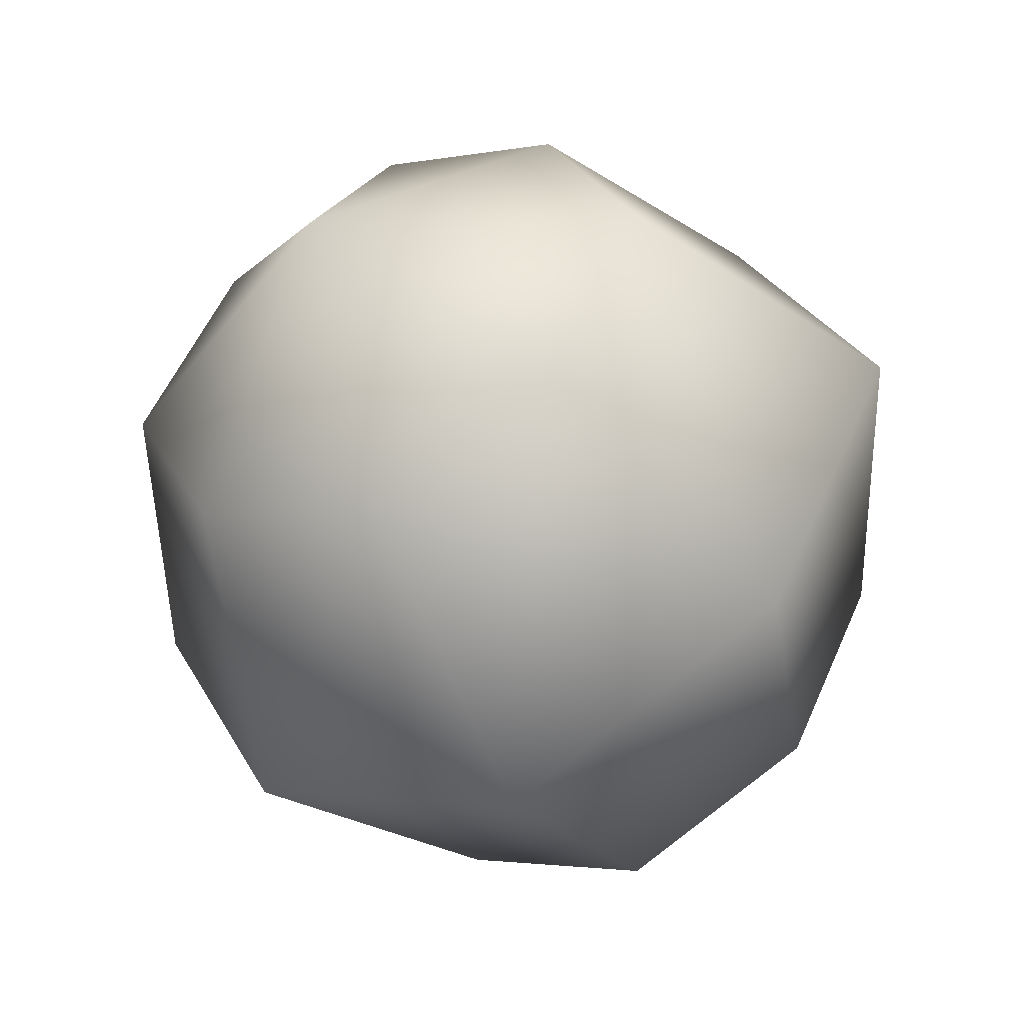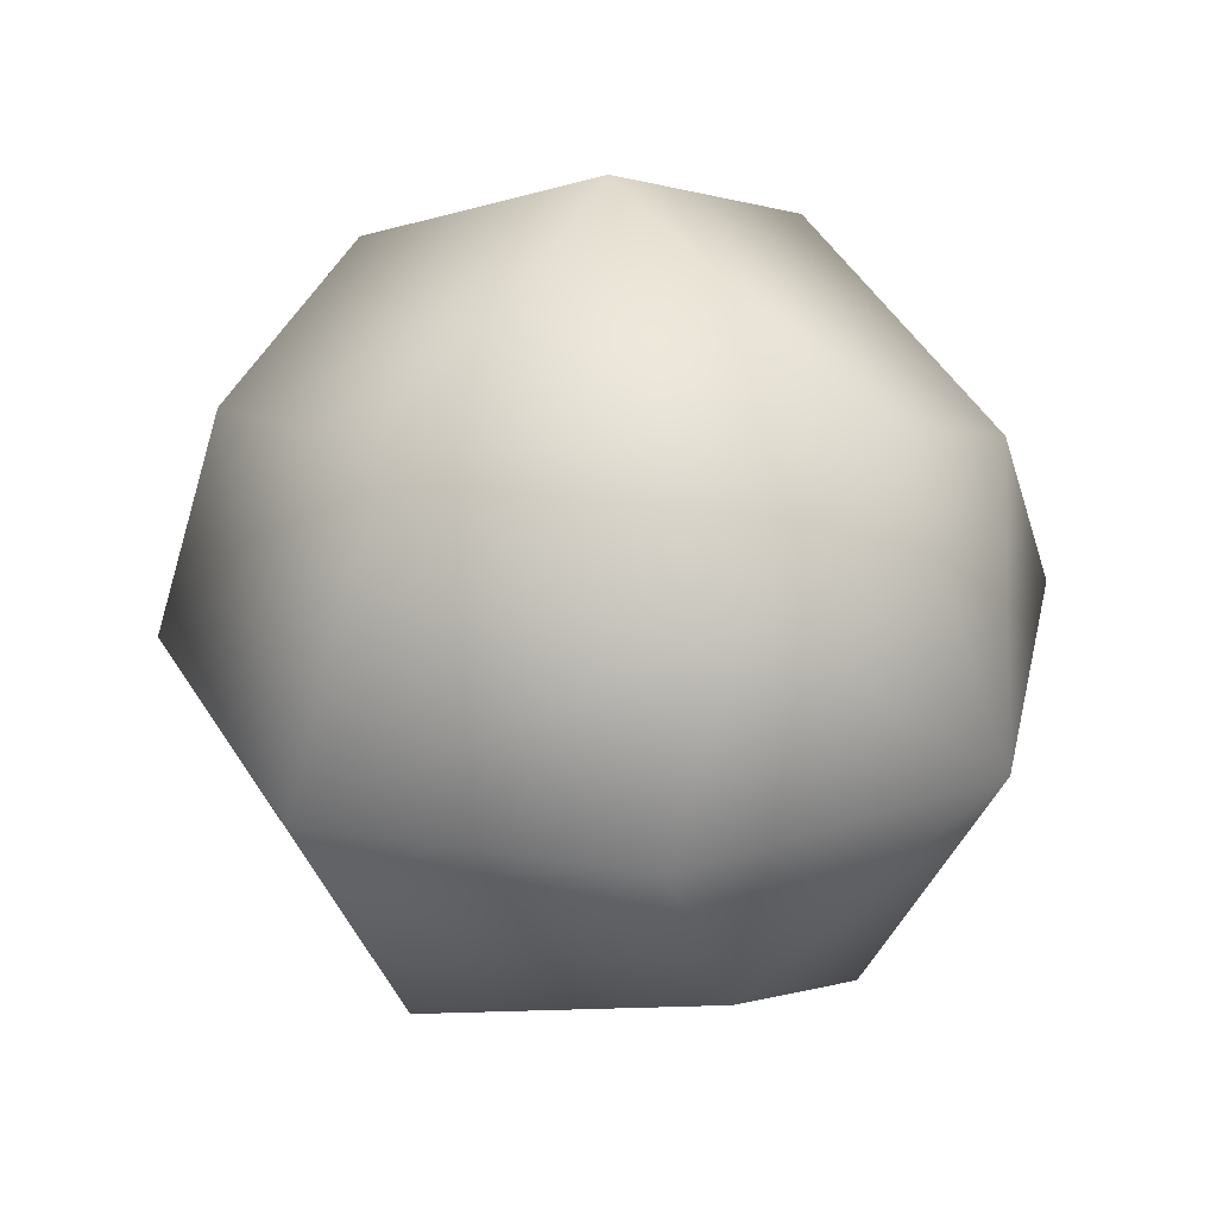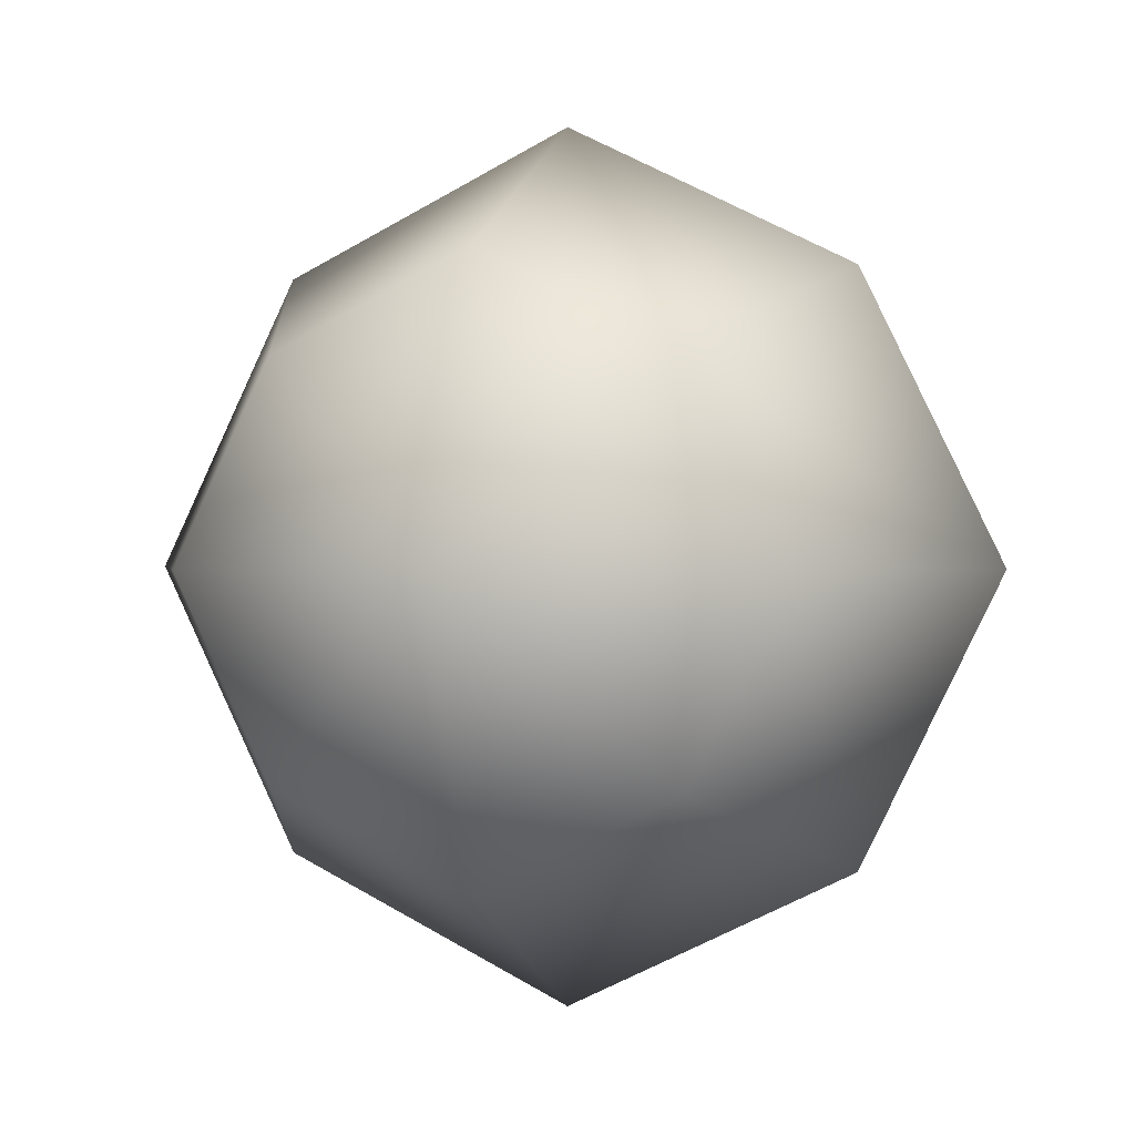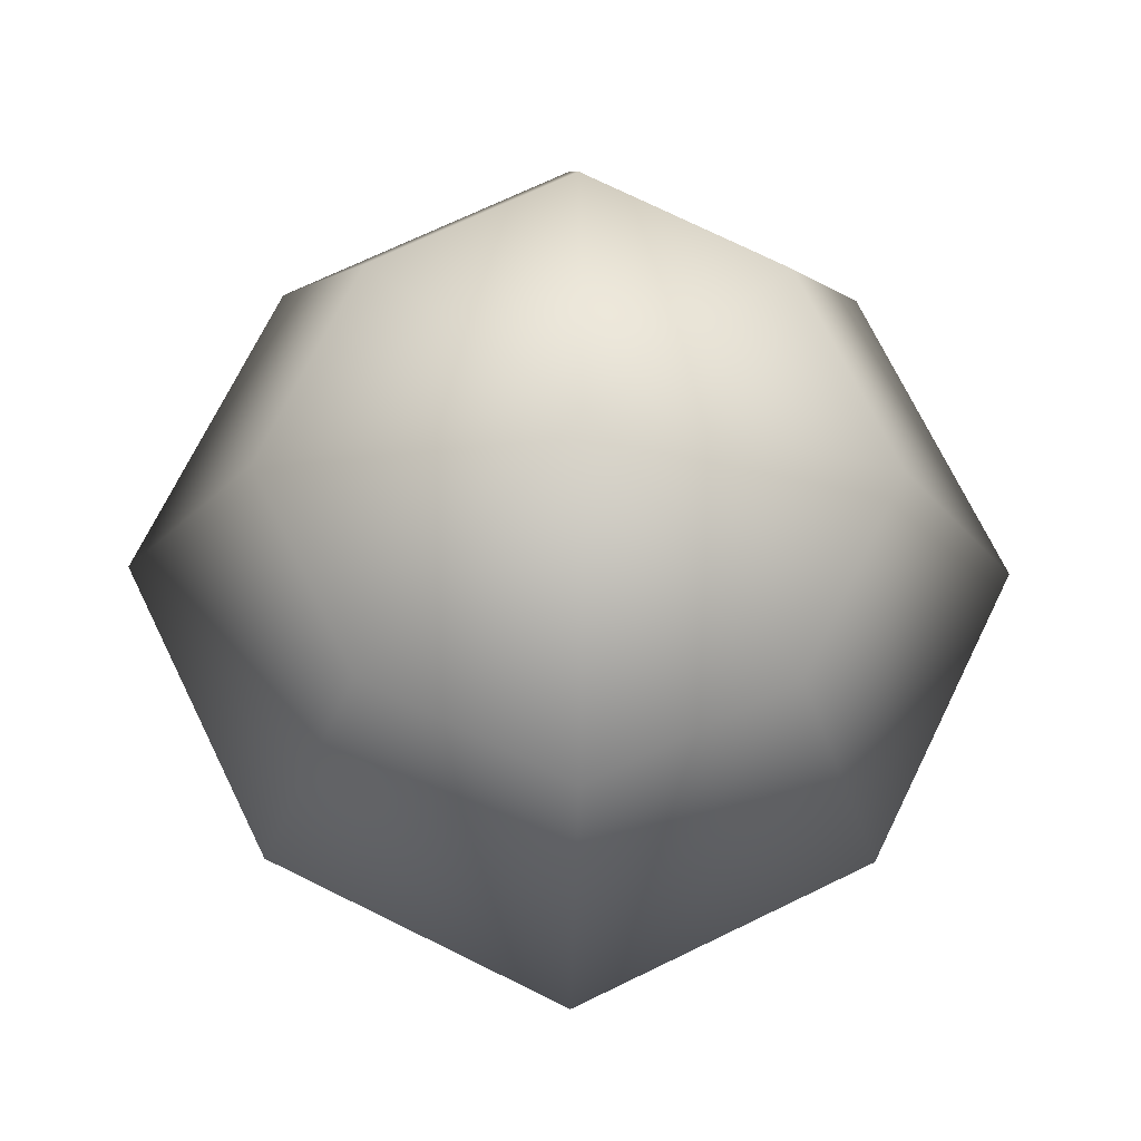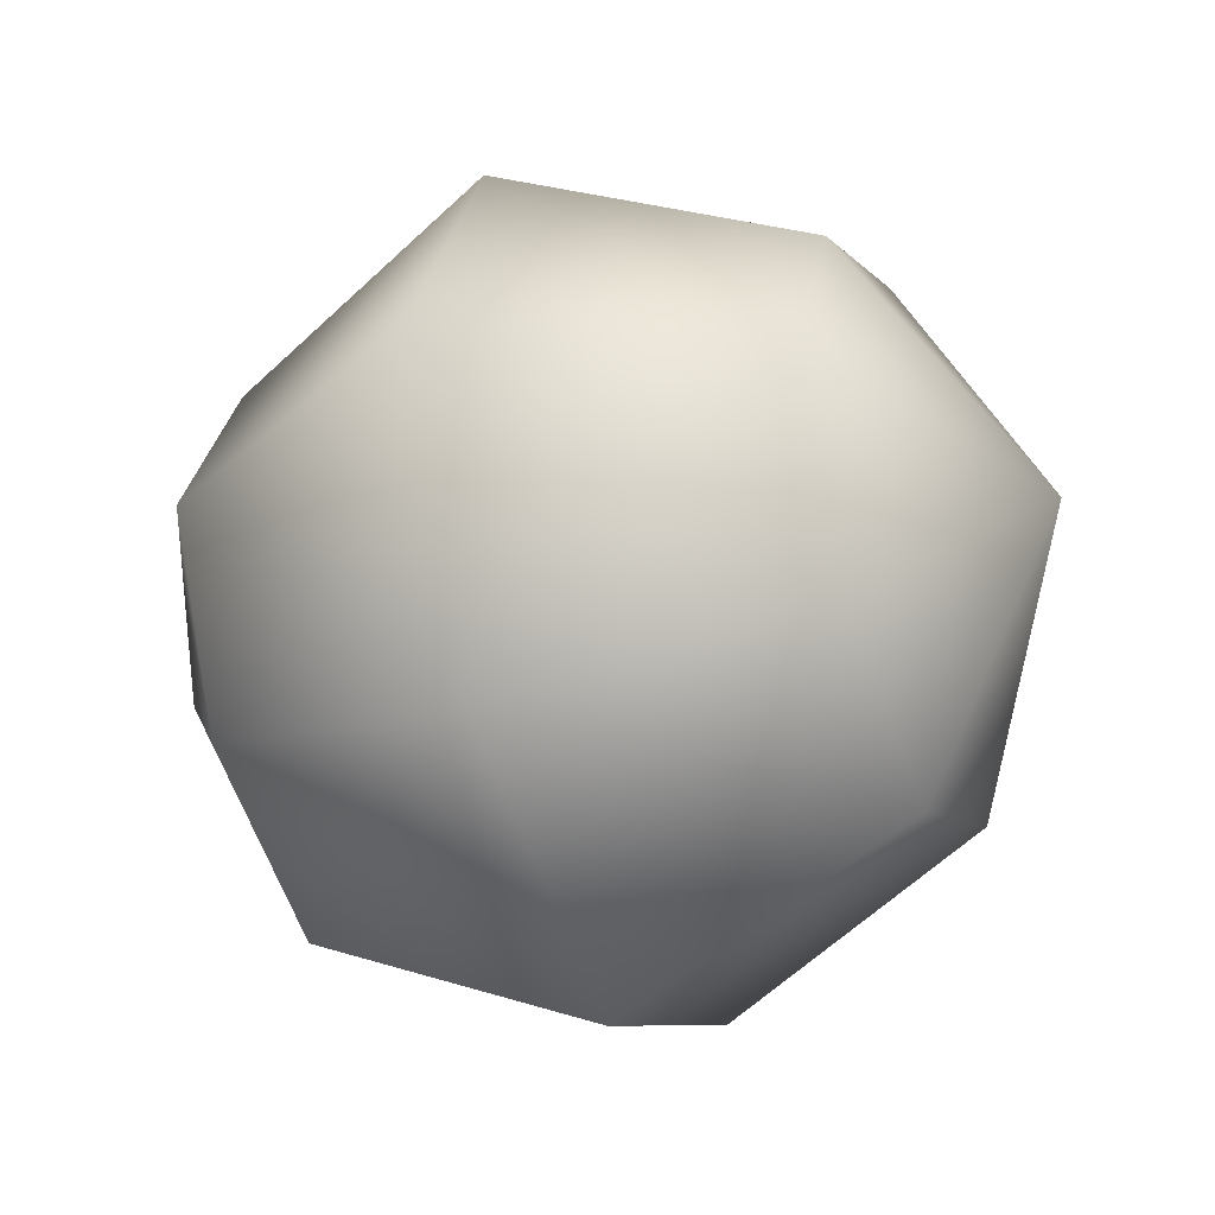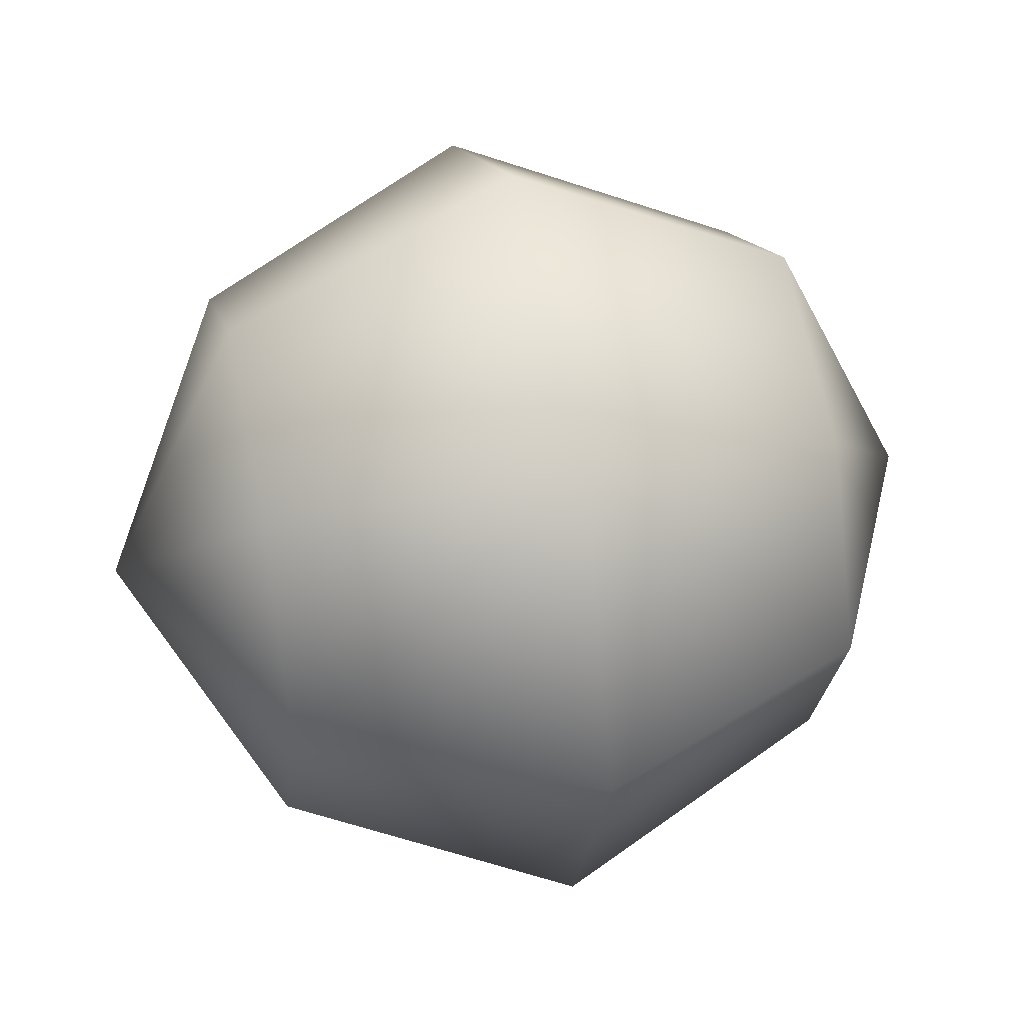
<metadata>
{"format":"obj","ext":"obj","renderer":"f3d","projection":"perspective","resolution":1024,"background":"white","views":[{"elev":-48.9,"azim":117.5,"up":"+Y"},{"elev":32.0,"azim":-141.8,"up":"+Y"},{"elev":0.7,"azim":107.1,"up":"+Y"},{"elev":-18.3,"azim":88.5,"up":"+Z"},{"elev":-35.4,"azim":22.7,"up":"+Z"},{"elev":39.9,"azim":-13.0,"up":"+Y"}]}
</metadata>
<code>
g SeparateMesh_Monster_Golem_Model_Monster_Golem_Head_LOD2
v -0.09715 -0.8517 1.309
v -0.06522 -0.8517 1.374
v -0.06522 -0.8954 1.352
v -0.06522 -0.8079 1.352
v -0.06522 -0.8954 1.352
v -0.06522 -0.9169 1.309
v -0.06522 -0.8954 1.265
v -0.06522 -0.8954 1.265
v -0.06522 -0.8517 1.243
v -0.06522 -0.8079 1.265
v -0.06522 -0.8079 1.265
v -0.06522 -0.7865 1.309
v -0.06522 -0.8079 1.352
v -5.186e-08 -0.8517 1.406
v 1.429e-08 -0.9169 1.374
v -0.06522 -0.8954 1.352
v -0.06522 -0.8517 1.374
v 1.429e-08 -0.7865 1.374
v -0.06522 -0.8079 1.352
v 1.429e-08 -0.9169 1.374
v -0.06522 -0.9169 1.309
v -0.06522 -0.8954 1.352
v 1.429e-08 -0.9488 1.309
v -0.06522 -0.8954 1.265
v -2.981e-08 -0.9169 1.243
v -2.981e-08 -0.9169 1.243
v -0.06522 -0.8517 1.243
v -0.06522 -0.8954 1.265
v 1.429e-08 -0.8517 1.211
v -0.06522 -0.8079 1.265
v -2.981e-08 -0.7865 1.243
v -2.981e-08 -0.7865 1.243
v -0.06522 -0.7865 1.309
v -0.06522 -0.8079 1.265
v 8.044e-08 -0.7545 1.309
v -0.06522 -0.8079 1.352
v 1.429e-08 -0.7865 1.374
v -5.186e-08 -0.8517 1.406
v 0.06522 -0.8517 1.374
v 0.06522 -0.8954 1.352
v 0.09715 -0.8517 1.309
v 1.429e-08 -0.9169 1.374
v 1.429e-08 -0.7865 1.374
v 0.06522 -0.9169 1.309
v 1.429e-08 -0.9488 1.309
v 0.06522 -0.8079 1.352
v 8.044e-08 -0.7545 1.309
v 0.06522 -0.8954 1.265
v -2.981e-08 -0.9169 1.243
v 0.06522 -0.7865 1.309
v -2.981e-08 -0.7865 1.243
v 0.06522 -0.8517 1.243
v 1.429e-08 -0.8517 1.211
v 0.06522 -0.8079 1.265
g SeparateMesh_Monster_Golem_Model_Monster_Golem_Head_LOD2_0
f 3 2 1
f 2 4 1
f 6 5 1
f 7 6 1
f 9 8 1
f 10 9 1
f 12 11 1
f 13 12 1
f 16 15 14
f 17 16 14
f 17 14 18
f 19 17 18
f 22 21 20
f 21 23 20
f 21 24 23
f 24 25 23
f 28 27 26
f 27 29 26
f 27 30 29
f 30 31 29
f 34 33 32
f 33 35 32
f 33 36 35
f 36 37 35
f 40 39 38
f 39 40 41
f 42 40 38
f 38 39 43
f 44 40 42
f 40 44 41
f 45 44 42
f 39 46 43
f 46 39 41
f 43 46 47
f 48 44 45
f 44 48 41
f 49 48 45
f 46 50 47
f 50 46 41
f 47 50 51
f 52 48 49
f 48 52 41
f 53 52 49
f 51 54 53
f 50 54 51
f 54 50 41
f 52 54 41
f 54 52 53

</code>
